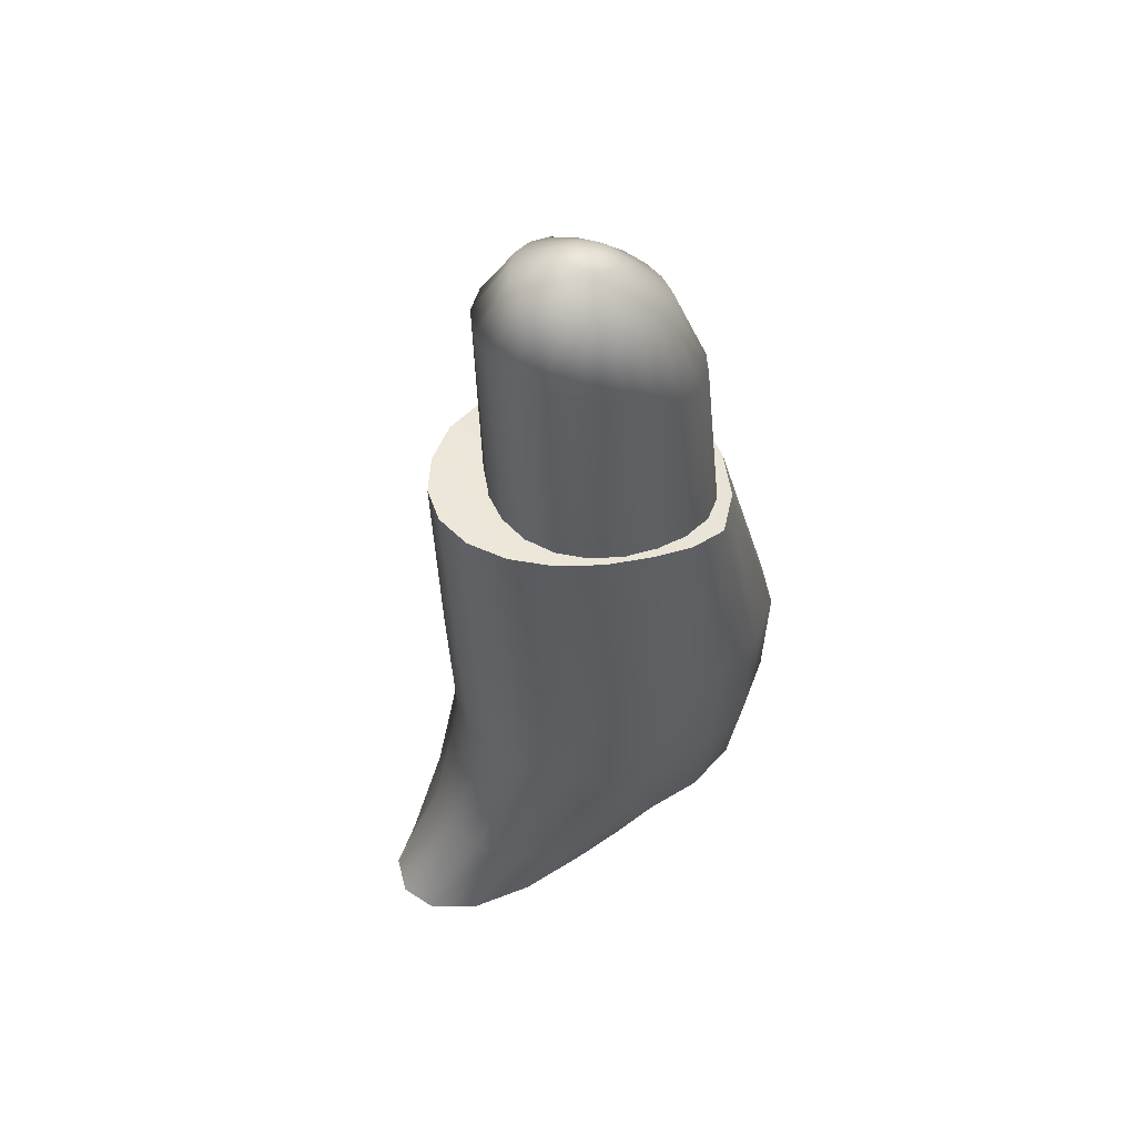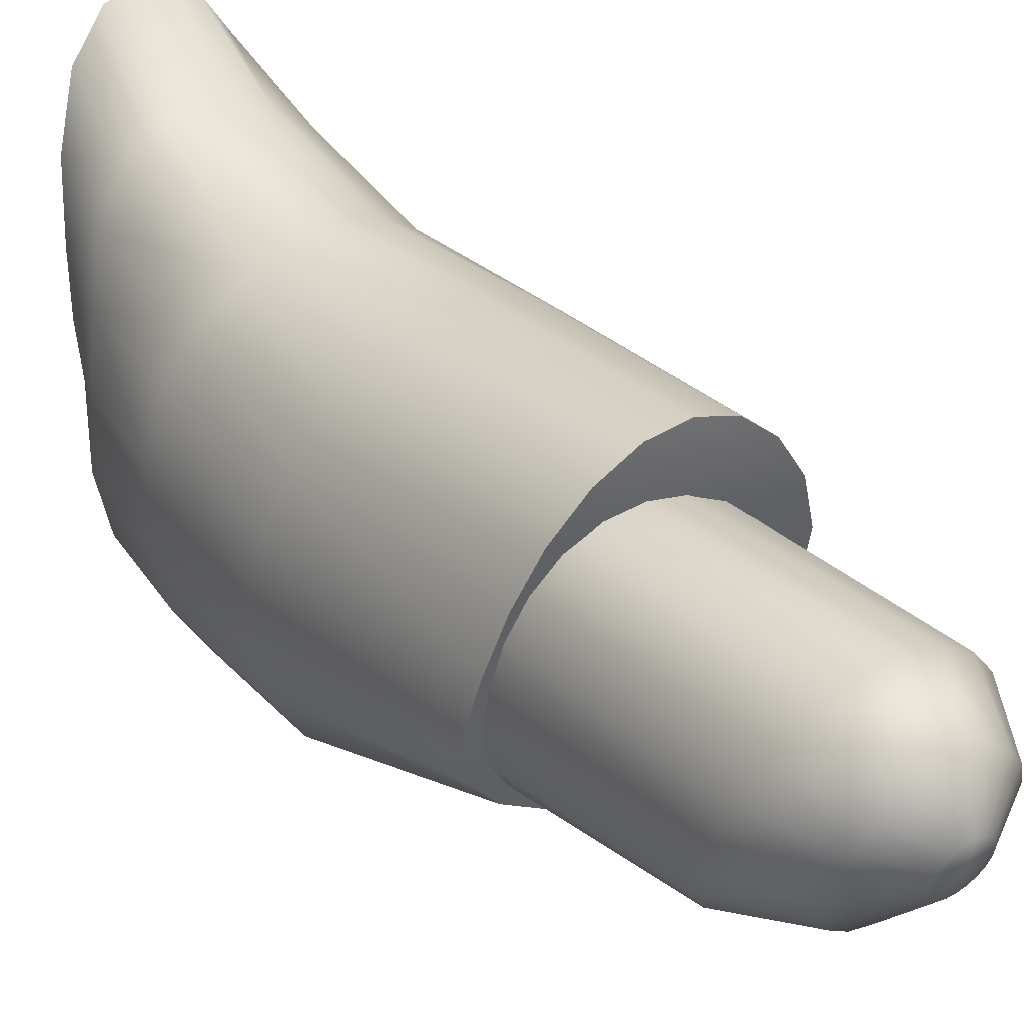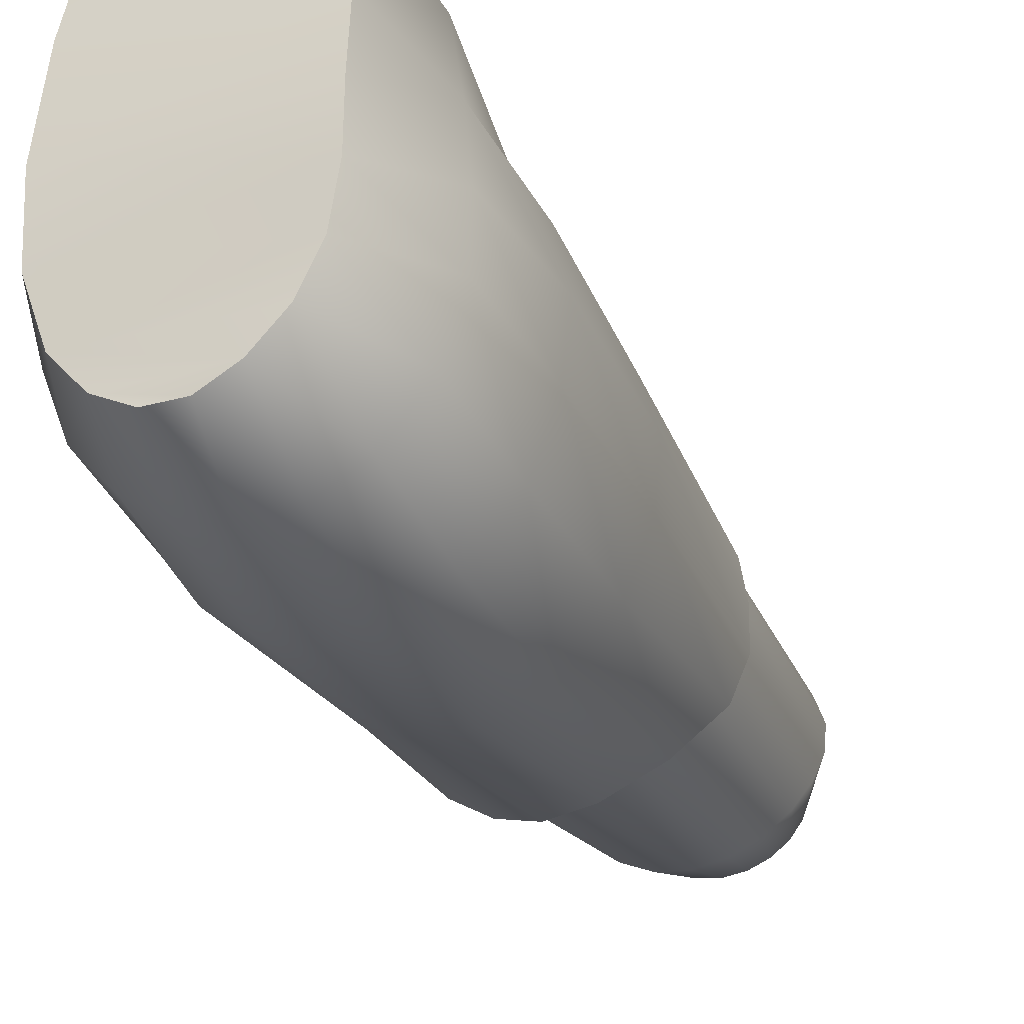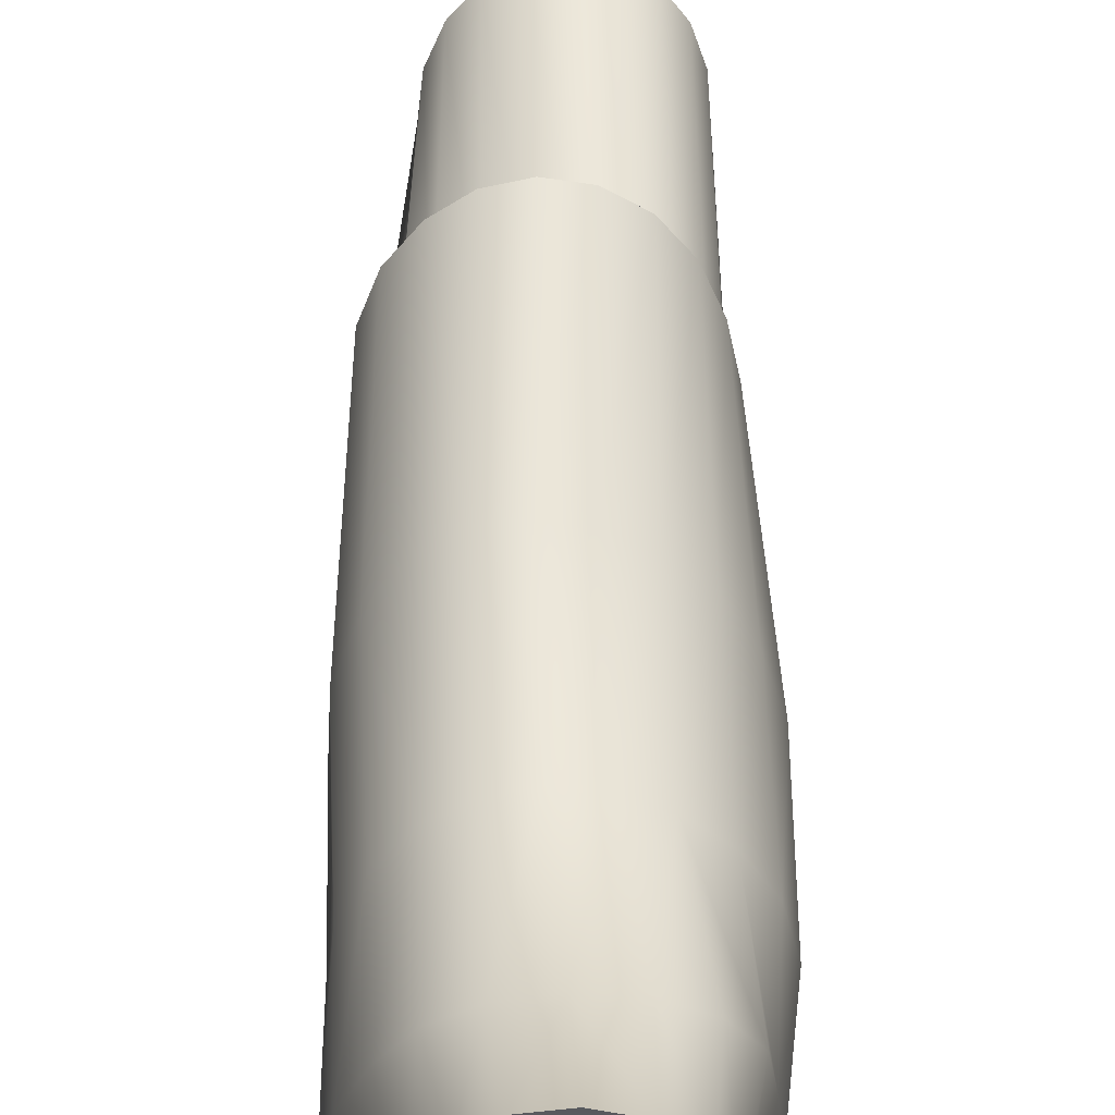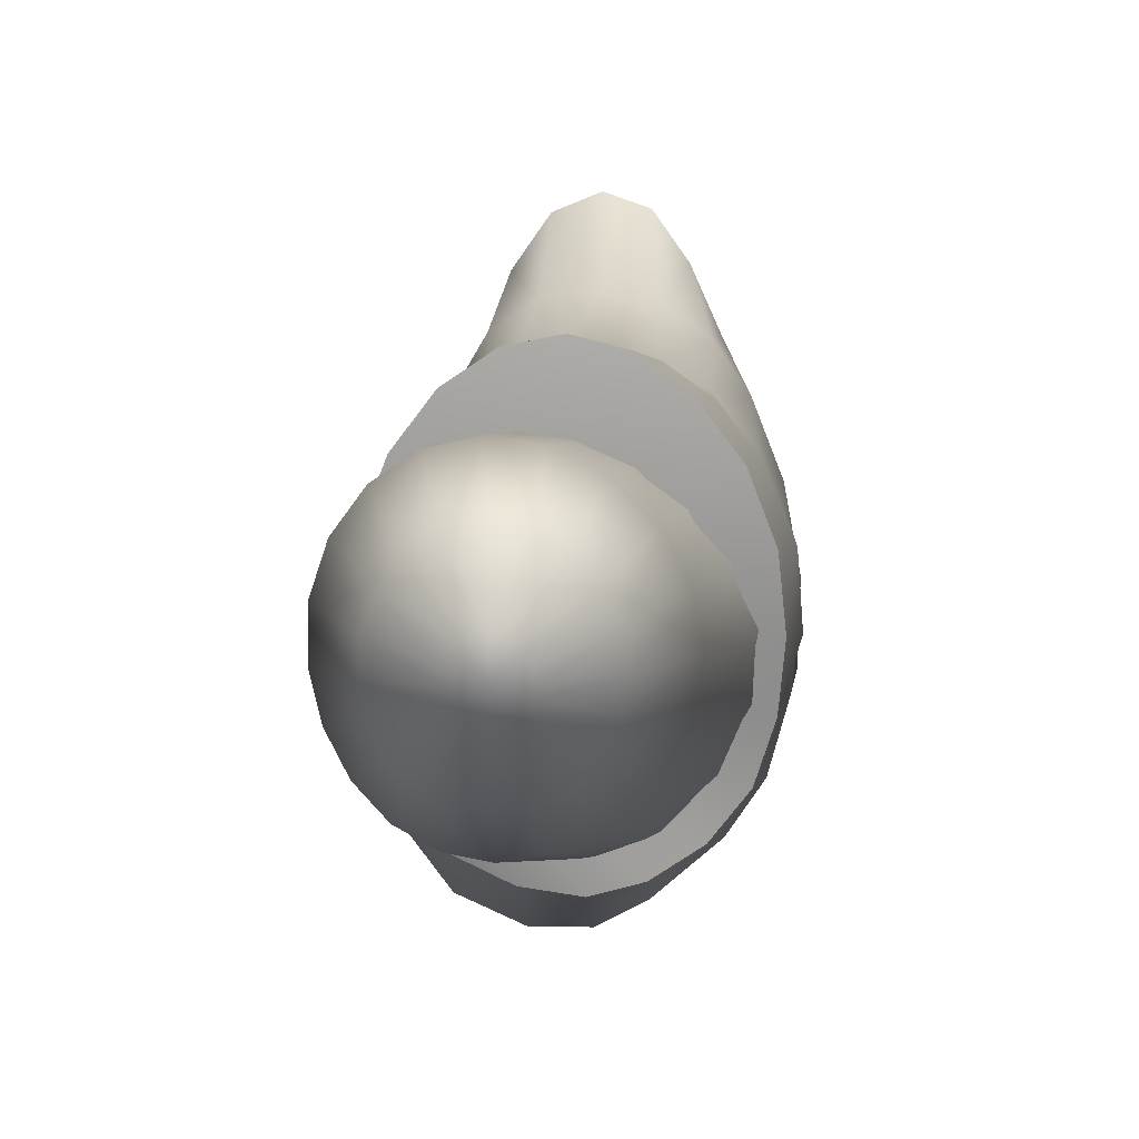
<metadata>
{"format":"obj","ext":"obj","renderer":"f3d","projection":"perspective","resolution":1024,"background":"white","views":[{"elev":55.4,"azim":56.0,"up":"+Y"},{"elev":27.6,"azim":146.5,"up":"+Z"},{"elev":-31.7,"azim":21.4,"up":"+Z"},{"elev":56.5,"azim":-0.4,"up":"+Z"},{"elev":4.0,"azim":-176.1,"up":"+Z"}]}
</metadata>
<code>
g default
v -0.1618 0.2682 -0.1508
v -0.2028 0.294 -0.2629
v -0.2733 0.2988 -0.3312
v -0.3528 0.3016 -0.3654
v -0.4331 0.3043 -0.3646
v -0.5137 0.2955 -0.3334
v -0.587 0.2853 -0.2769
v -0.6395 0.2743 -0.1979
v -0.6699 0.2489 -0.1014
v -0.6803 0.2254 0.005168
v -0.6879 0.2277 0.1347
v -0.6805 0.2292 0.2884
v -0.6372 0.2198 0.4267
v -0.5609 0.2143 0.5158
v -0.464 0.2145 0.5477
v -0.37 0.2226 0.5206
v -0.2975 0.2282 0.4365
v -0.2348 0.2382 0.3214
v -0.1906 0.2404 0.1773
v -0.1616 0.2449 -0.004929
v -0.09185 0.5492 -0.1724
v -0.1421 0.5579 -0.2876
v -0.223 0.5705 -0.3648
v -0.316 0.5745 -0.4176
v -0.4178 0.5696 -0.4468
v -0.5258 0.5631 -0.4387
v -0.6334 0.5529 -0.3974
v -0.7265 0.554 -0.2988
v -0.7861 0.5635 -0.1634
v -0.8148 0.5727 -0.01514
v -0.8148 0.5753 0.1343
v -0.7697 0.5714 0.2596
v -0.6828 0.5697 0.3412
v -0.5717 0.5752 0.3836
v -0.4499 0.5791 0.3914
v -0.3385 0.5763 0.3701
v -0.2483 0.5672 0.3216
v -0.1769 0.5574 0.2356
v -0.1183 0.5512 0.1097
v -0.08655 0.5512 -0.03304
v -0.1048 1.009 -0.1861
v -0.1434 0.9919 -0.3044
v -0.2171 0.9814 -0.3916
v -0.3115 0.9736 -0.4489
v -0.4176 0.9643 -0.4811
v -0.5326 0.9566 -0.4793
v -0.6497 0.9524 -0.4347
v -0.75 0.9657 -0.3228
v -0.8133 0.9906 -0.1773
v -0.8274 1.018 -0.0285
v -0.7828 1.051 0.09868
v -0.705 1.087 0.188
v -0.6122 1.113 0.2501
v -0.5143 1.126 0.2885
v -0.4168 1.125 0.3026
v -0.324 1.112 0.2893
v -0.24 1.087 0.248
v -0.1694 1.056 0.1757
v -0.1198 1.035 0.0694
v -0.09988 1.025 -0.05645
v -0.1206 1.554 -0.1829
v -0.1578 1.508 -0.2976
v -0.2246 1.473 -0.3872
v -0.3142 1.452 -0.449
v -0.4201 1.442 -0.4821
v -0.5383 1.447 -0.4789
v -0.662 1.469 -0.431
v -0.7653 1.509 -0.3162
v -0.8277 1.558 -0.1725
v -0.8352 1.621 -0.02945
v -0.7767 1.681 0.08963
v -0.6936 1.724 0.183
v -0.6 1.753 0.2527
v -0.5004 1.768 0.2968
v -0.4002 1.773 0.3122
v -0.3051 1.772 0.2963
v -0.2231 1.756 0.2459
v -0.1616 1.722 0.1641
v -0.1244 1.667 0.0589
v -0.1113 1.606 -0.05965
v -0.1444 2.483 -0.1237
v -0.1804 2.429 -0.214
v -0.2384 2.39 -0.2872
v -0.3137 2.369 -0.3338
v -0.3991 2.365 -0.3509
v -0.4893 2.378 -0.3341
v -0.5789 2.406 -0.2835
v -0.6586 2.443 -0.2062
v -0.7143 2.49 -0.1118
v -0.7356 2.543 -0.007443
v -0.7206 2.596 0.09758
v -0.6733 2.639 0.1934
v -0.6003 2.668 0.27
v -0.5102 2.683 0.3187
v -0.4132 2.686 0.3339
v -0.3194 2.681 0.3137
v -0.2382 2.668 0.2602
v -0.1764 2.644 0.1794
v -0.1394 2.604 0.08056
v -0.1303 2.546 -0.02389
v -0.2414 2.727 -0.09176
v -0.2664 2.696 -0.1525
v -0.3061 2.673 -0.2001
v -0.3581 2.659 -0.2302
v -0.4185 2.655 -0.2396
v -0.4819 2.661 -0.2274
v -0.5415 2.676 -0.1947
v -0.5906 2.699 -0.1445
v -0.6229 2.726 -0.08145
v -0.6348 2.757 -0.01171
v -0.6252 2.786 0.05818
v -0.5958 2.812 0.1215
v -0.55 2.83 0.1718
v -0.4928 2.841 0.2035
v -0.4303 2.845 0.2132
v -0.3684 2.842 0.1998
v -0.3134 2.832 0.1645
v -0.2702 2.815 0.1116
v -0.2428 2.791 0.04675
v -0.2331 2.76 -0.02326
v -0.3702 2.844 -0.04354
v -0.3797 2.835 -0.06509
v -0.3947 2.828 -0.08195
v -0.4138 2.823 -0.09251
v -0.4351 2.821 -0.09573
v -0.4567 2.823 -0.09129
v -0.4764 2.828 -0.07961
v -0.4922 2.835 -0.0618
v -0.5024 2.844 -0.03959
v -0.506 2.853 -0.01513
v -0.5027 2.863 0.009208
v -0.4927 2.872 0.03102
v -0.4771 2.879 0.04815
v -0.4576 2.883 0.05887
v -0.436 2.885 0.06208
v -0.4146 2.883 0.05747
v -0.3953 2.879 0.04551
v -0.3801 2.873 0.02744
v -0.3704 2.864 0.005073
v -0.367 2.854 -0.01938
v -0.4368 2.865 -0.01712
v -0.784 0.01834 -0.2172
v -0.736 0.03935 -0.3786
v -0.6532 0.0433 -0.477
v -0.5597 0.04555 -0.5264
v -0.4655 0.04777 -0.5252
v -0.3707 0.04059 -0.4803
v -0.2847 0.03223 -0.3989
v -0.2244 0.02333 -0.2856
v -0.1925 0.003294 -0.1489
v -0.1829 -0.01502 0.002776
v -0.176 -0.01278 0.1882
v -0.1793 -0.01282 0.4129
v -0.2256 -0.02115 0.6146
v -0.3152 -0.02559 0.7429
v -0.4292 -0.02549 0.789
v -0.5396 -0.01885 0.7498
v -0.6247 -0.01425 0.6288
v -0.6983 -0.006149 0.463
v -0.7503 -0.004348 0.2553
v -0.7843 -0.000639 -0.007099
v -0.8663 0.2474 -0.2484
v -0.8073 0.2545 -0.4143
v -0.7123 0.2648 -0.5254
v -0.603 0.2681 -0.6016
v -0.4834 0.2641 -0.6437
v -0.3565 0.2588 -0.6319
v -0.2301 0.2505 -0.5725
v -0.1237 0.2513 -0.4317
v -0.07455 0.262 -0.2479
v -0.07429 0.2767 -0.05445
v -0.09461 0.2826 0.149
v -0.1212 0.274 0.3451
v -0.1987 0.2681 0.4768
v -0.3101 0.2698 0.5485
v -0.4461 0.2719 0.5636
v -0.5765 0.2695 0.533
v -0.6825 0.2621 0.4632
v -0.7664 0.2541 0.3394
v -0.8362 0.2488 0.1581
v -0.8735 0.2487 -0.04745
v -0.8543 0.6209 -0.2677
v -0.8057 0.6084 -0.4385
v -0.7191 0.5999 -0.564
v -0.6083 0.5935 -0.6466
v -0.4836 0.5859 -0.6929
v -0.3485 0.5796 -0.6904
v -0.211 0.5761 -0.6262
v -0.09588 0.5866 -0.4659
v -0.03847 0.6051 -0.2622
v -0.02979 0.6286 -0.0522
v -0.07158 0.6572 0.1341
v -0.1527 0.6866 0.2672
v -0.2569 0.7072 0.3593
v -0.37 0.7175 0.4156
v -0.4846 0.7166 0.4359
v -0.5937 0.7065 0.4167
v -0.694 0.6856 0.3575
v -0.7831 0.6581 0.2541
v -0.8478 0.6385 0.1017
v -0.8699 0.6305 -0.07975
v -0.8326 1.072 -0.2585
v -0.7543 1.069 -0.4031
v -0.6725 1.044 -0.5302
v -0.5813 1.01 -0.6295
v -0.473 0.9845 -0.6888
v -0.3412 0.9805 -0.6893
v -0.1965 0.9975 -0.6208
v -0.07899 1.03 -0.4572
v -0.02821 1.071 -0.2555
v -0.03164 1.122 -0.04693
v -0.08756 1.171 0.1296
v -0.1679 1.206 0.2645
v -0.27 1.229 0.3641
v -0.3864 1.242 0.4275
v -0.504 1.246 0.4497
v -0.616 1.244 0.4267
v -0.7175 1.228 0.3527
v -0.8083 1.187 0.2298
v -0.87 1.131 0.07224
v -0.8812 1.085 -0.09749
v -0.8392 1.811 -0.1791
v -0.7964 1.763 -0.3081
v -0.716 1.739 -0.4104
v -0.6119 1.729 -0.4791
v -0.5041 1.722 -0.509
v -0.3802 1.716 -0.4918
v -0.2303 1.724 -0.4188
v -0.1114 1.765 -0.2964
v -0.08199 1.823 -0.155
v -0.09345 1.874 -0.007174
v -0.1254 1.916 0.141
v -0.1833 1.952 0.2785
v -0.2691 1.975 0.3889
v -0.3749 1.987 0.4591
v -0.4889 1.99 0.481
v -0.6006 1.986 0.4519
v -0.7021 1.974 0.375
v -0.7877 1.954 0.2591
v -0.8406 1.921 0.117
v -0.8546 1.87 -0.03399
g polySurface10
f 1 2 21
f 21 2 22
f 2 3 22
f 22 3 23
f 4 24 3
f 3 24 23
f 5 25 4
f 4 25 24
f 6 26 5
f 5 26 25
f 7 27 6
f 6 27 26
f 8 28 7
f 7 28 27
f 9 29 8
f 8 29 28
f 10 30 9
f 9 30 29
f 11 31 10
f 10 31 30
f 12 32 11
f 11 32 31
f 13 33 12
f 12 33 32
f 14 34 13
f 13 34 33
f 15 35 14
f 14 35 34
f 15 16 35
f 35 16 36
f 16 17 36
f 36 17 37
f 17 18 37
f 37 18 38
f 18 19 38
f 38 19 39
f 19 20 39
f 39 20 40
f 20 1 40
f 40 1 21
f 21 22 41
f 41 22 42
f 22 23 42
f 42 23 43
f 23 24 43
f 43 24 44
f 25 45 24
f 24 45 44
f 26 46 25
f 25 46 45
f 27 47 26
f 26 47 46
f 27 28 47
f 47 28 48
f 28 29 48
f 48 29 49
f 29 30 49
f 49 30 50
f 30 31 50
f 50 31 51
f 31 32 51
f 51 32 52
f 32 33 52
f 52 33 53
f 33 34 53
f 53 34 54
f 34 35 54
f 54 35 55
f 36 56 35
f 35 56 55
f 37 57 36
f 36 57 56
f 38 58 37
f 37 58 57
f 39 59 38
f 38 59 58
f 39 40 59
f 59 40 60
f 21 41 40
f 40 41 60
f 42 62 41
f 41 62 61
f 43 63 42
f 42 63 62
f 44 64 43
f 43 64 63
f 45 65 44
f 44 65 64
f 46 66 45
f 45 66 65
f 46 47 66
f 66 47 67
f 47 48 67
f 67 48 68
f 48 49 68
f 68 49 69
f 49 50 69
f 69 50 70
f 50 51 70
f 70 51 71
f 51 52 71
f 71 52 72
f 52 53 72
f 72 53 73
f 53 54 73
f 73 54 74
f 54 55 74
f 74 55 75
f 56 76 55
f 55 76 75
f 57 77 56
f 56 77 76
f 58 78 57
f 57 78 77
f 59 79 58
f 58 79 78
f 60 80 59
f 59 80 79
f 41 61 60
f 60 61 80
f 62 82 61
f 61 82 81
f 63 83 62
f 62 83 82
f 64 84 63
f 63 84 83
f 65 85 64
f 64 85 84
f 65 66 85
f 85 66 86
f 66 67 86
f 86 67 87
f 67 68 87
f 87 68 88
f 68 69 88
f 88 69 89
f 69 70 89
f 89 70 90
f 70 71 90
f 90 71 91
f 71 72 91
f 91 72 92
f 72 73 92
f 92 73 93
f 73 74 93
f 93 74 94
f 74 75 94
f 94 75 95
f 76 96 75
f 75 96 95
f 77 97 76
f 76 97 96
f 78 98 77
f 77 98 97
f 79 99 78
f 78 99 98
f 80 100 79
f 79 100 99
f 61 81 80
f 80 81 100
f 82 102 81
f 81 102 101
f 83 103 82
f 82 103 102
f 84 104 83
f 83 104 103
f 85 105 84
f 84 105 104
f 85 86 105
f 105 86 106
f 86 87 106
f 106 87 107
f 87 88 107
f 107 88 108
f 88 89 108
f 108 89 109
f 89 90 109
f 109 90 110
f 90 91 110
f 110 91 111
f 91 92 111
f 111 92 112
f 92 93 112
f 112 93 113
f 93 94 113
f 113 94 114
f 95 115 94
f 94 115 114
f 96 116 95
f 95 116 115
f 97 117 96
f 96 117 116
f 98 118 97
f 97 118 117
f 99 119 98
f 98 119 118
f 100 120 99
f 99 120 119
f 81 101 100
f 100 101 120
f 102 122 101
f 101 122 121
f 103 123 102
f 102 123 122
f 104 124 103
f 103 124 123
f 104 105 124
f 124 105 125
f 105 106 125
f 125 106 126
f 106 107 126
f 126 107 127
f 107 108 127
f 127 108 128
f 108 109 128
f 128 109 129
f 109 110 129
f 129 110 130
f 110 111 130
f 130 111 131
f 111 112 131
f 131 112 132
f 113 133 112
f 112 133 132
f 114 134 113
f 113 134 133
f 115 135 114
f 114 135 134
f 115 116 135
f 135 116 136
f 116 117 136
f 136 117 137
f 117 118 137
f 137 118 138
f 119 139 118
f 118 139 138
f 120 140 119
f 119 140 139
f 101 121 120
f 120 121 140
f 121 122 141
f 122 123 141
f 123 124 141
f 124 125 141
f 125 126 141
f 126 127 141
f 127 128 141
f 128 129 141
f 129 130 141
f 130 131 141
f 131 132 141
f 132 133 141
f 133 134 141
f 134 135 141
f 135 136 141
f 136 137 141
f 137 138 141
f 138 139 141
f 139 140 141
f 140 121 141
f 16 15 17
f 15 14 17
f 14 13 17
f 13 12 17
f 17 12 18
f 12 11 18
f 18 11 19
f 11 10 19
f 19 10 20
f 10 9 20
f 20 9 1
f 9 8 1
f 8 7 1
f 1 7 2
f 7 6 2
f 2 6 3
f 6 5 3
f 5 4 3
f 142 162 143
f 143 162 163
f 143 163 144
f 144 163 164
f 164 165 144
f 144 165 145
f 165 166 145
f 145 166 146
f 166 167 146
f 146 167 147
f 167 168 147
f 147 168 148
f 168 169 148
f 148 169 149
f 169 170 149
f 149 170 150
f 170 171 150
f 150 171 151
f 171 172 151
f 151 172 152
f 172 173 152
f 152 173 153
f 173 174 153
f 153 174 154
f 174 175 154
f 154 175 155
f 175 176 155
f 155 176 156
f 156 176 157
f 157 176 177
f 157 177 158
f 158 177 178
f 158 178 159
f 159 178 179
f 159 179 160
f 160 179 180
f 160 180 161
f 161 180 181
f 161 181 142
f 142 181 162
f 162 182 163
f 163 182 183
f 163 183 164
f 164 183 184
f 164 184 165
f 165 184 185
f 185 186 165
f 165 186 166
f 186 187 166
f 166 187 167
f 187 188 167
f 167 188 168
f 188 189 168
f 168 189 169
f 169 189 170
f 170 189 190
f 170 190 171
f 171 190 191
f 171 191 172
f 172 191 192
f 192 193 172
f 172 193 173
f 193 194 173
f 173 194 174
f 174 194 175
f 175 194 195
f 175 195 176
f 176 195 196
f 176 196 177
f 177 196 197
f 177 197 178
f 178 197 198
f 178 198 179
f 179 198 199
f 179 199 180
f 180 199 200
f 180 200 181
f 181 200 201
f 181 201 162
f 162 201 182
f 202 203 182
f 182 203 183
f 203 204 183
f 183 204 184
f 204 205 184
f 184 205 185
f 205 206 185
f 185 206 186
f 206 207 186
f 186 207 187
f 187 207 188
f 188 207 208
f 188 208 189
f 189 208 209
f 189 209 190
f 190 209 210
f 190 210 191
f 191 210 211
f 191 211 192
f 192 211 212
f 192 212 193
f 193 212 213
f 193 213 194
f 194 213 214
f 194 214 195
f 195 214 215
f 195 215 196
f 196 215 216
f 216 217 196
f 196 217 197
f 217 218 197
f 197 218 198
f 218 219 198
f 198 219 199
f 219 220 199
f 199 220 200
f 220 221 200
f 200 221 201
f 221 202 201
f 201 202 182
f 222 223 202
f 202 223 203
f 223 224 203
f 203 224 204
f 224 225 204
f 204 225 205
f 225 226 205
f 205 226 206
f 226 227 206
f 206 227 207
f 207 227 208
f 208 227 228
f 208 228 209
f 209 228 229
f 209 229 210
f 210 229 230
f 210 230 211
f 211 230 231
f 211 231 212
f 212 231 232
f 212 232 213
f 213 232 233
f 213 233 214
f 214 233 234
f 214 234 215
f 215 234 235
f 215 235 216
f 216 235 236
f 236 237 216
f 216 237 217
f 237 238 217
f 217 238 218
f 238 239 218
f 218 239 219
f 239 240 219
f 219 240 220
f 240 241 220
f 220 241 221
f 241 222 221
f 221 222 202
f 156 157 155
f 157 158 155
f 155 158 154
f 154 158 153
f 158 159 153
f 153 159 152
f 159 160 152
f 160 161 152
f 152 161 151
f 151 161 150
f 161 142 150
f 150 142 149
f 142 143 149
f 149 143 148
f 148 143 147
f 143 144 147
f 147 144 146
f 144 145 146
f 229 228 230
f 228 227 230
f 230 227 231
f 227 226 231
f 226 225 231
f 225 224 231
f 224 223 231
f 223 222 231
f 222 241 231
f 231 241 232
f 241 240 232
f 240 239 232
f 232 239 233
f 239 238 233
f 233 238 234
f 238 237 234
f 234 237 235
f 237 236 235

</code>
